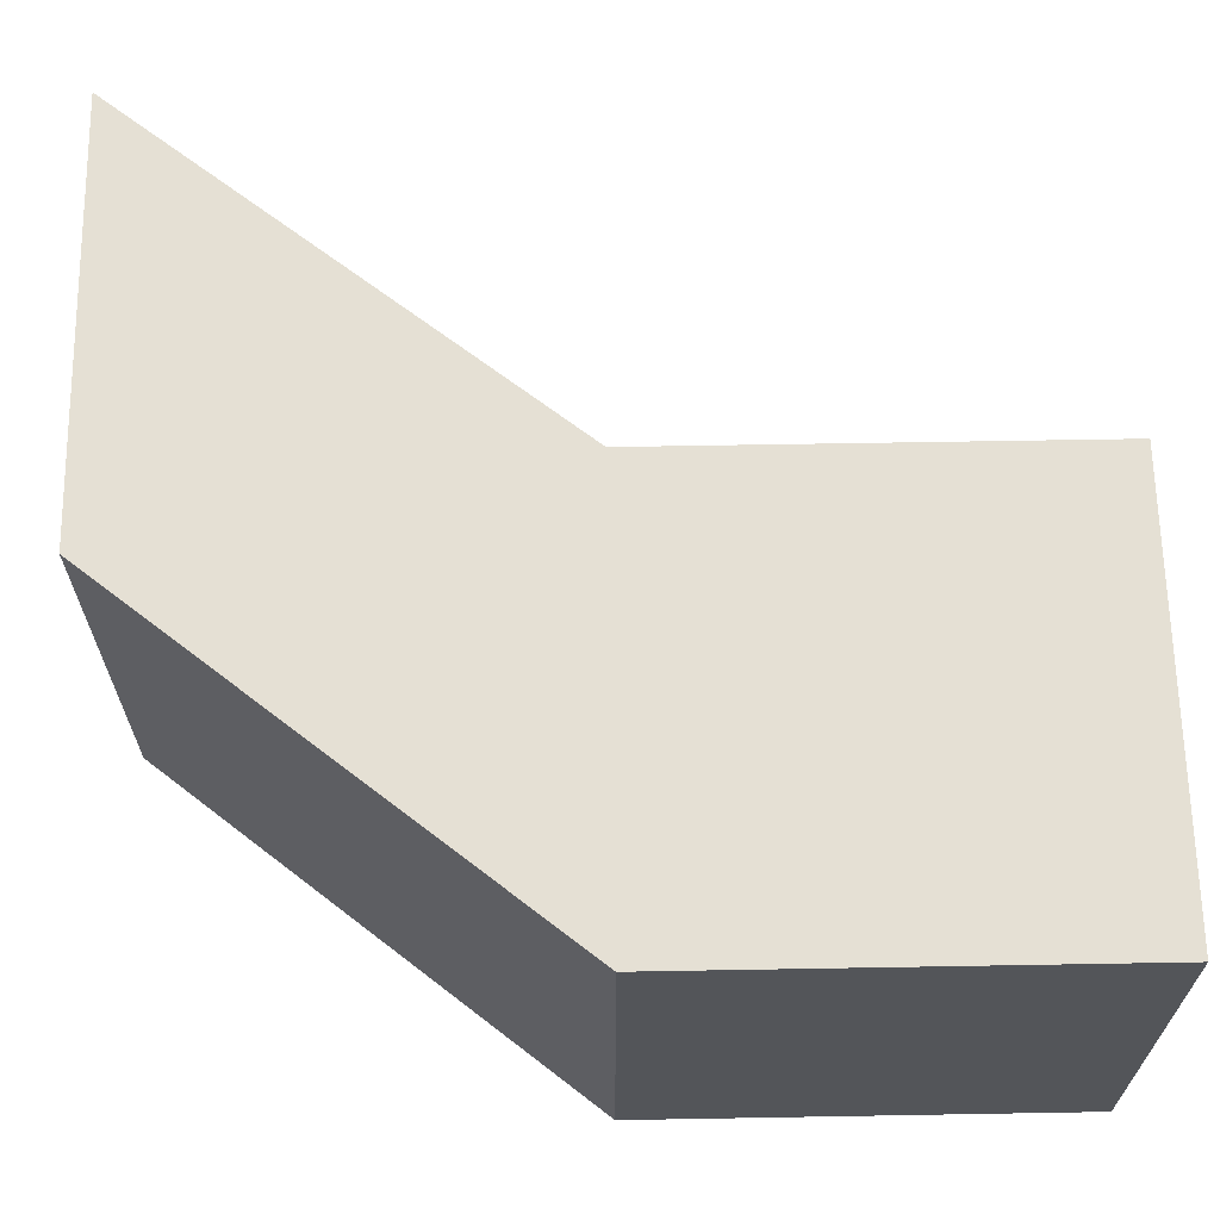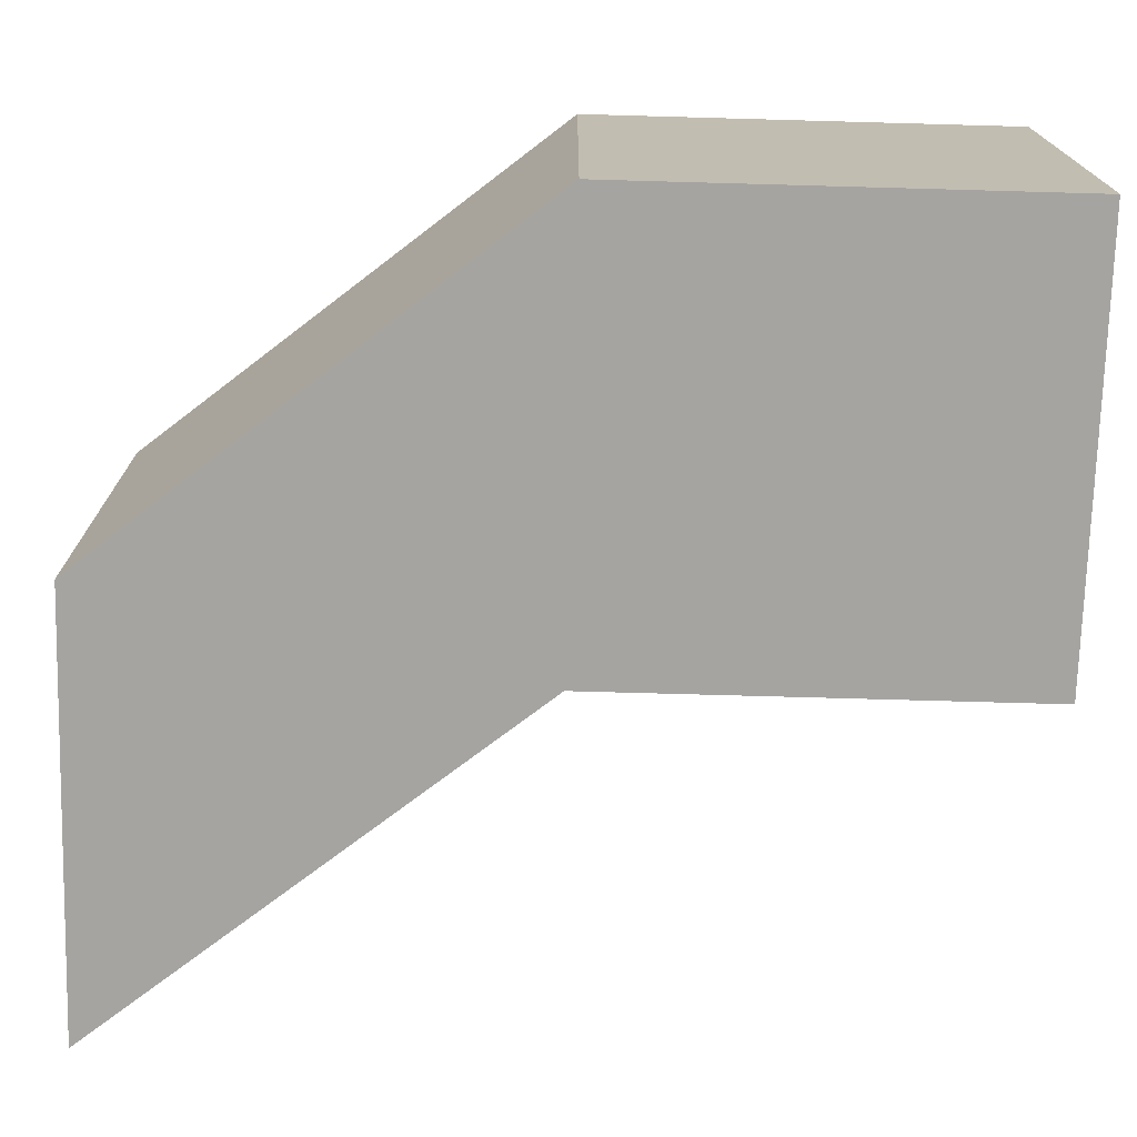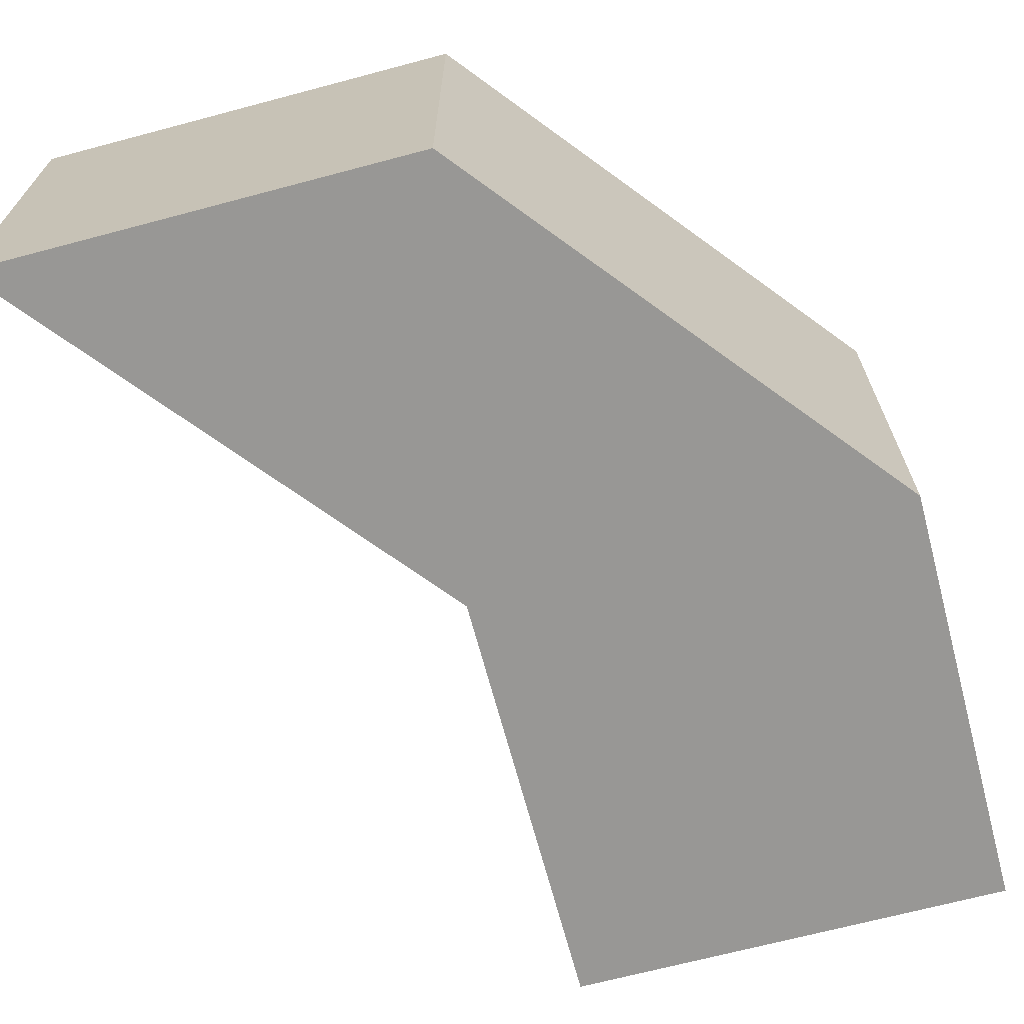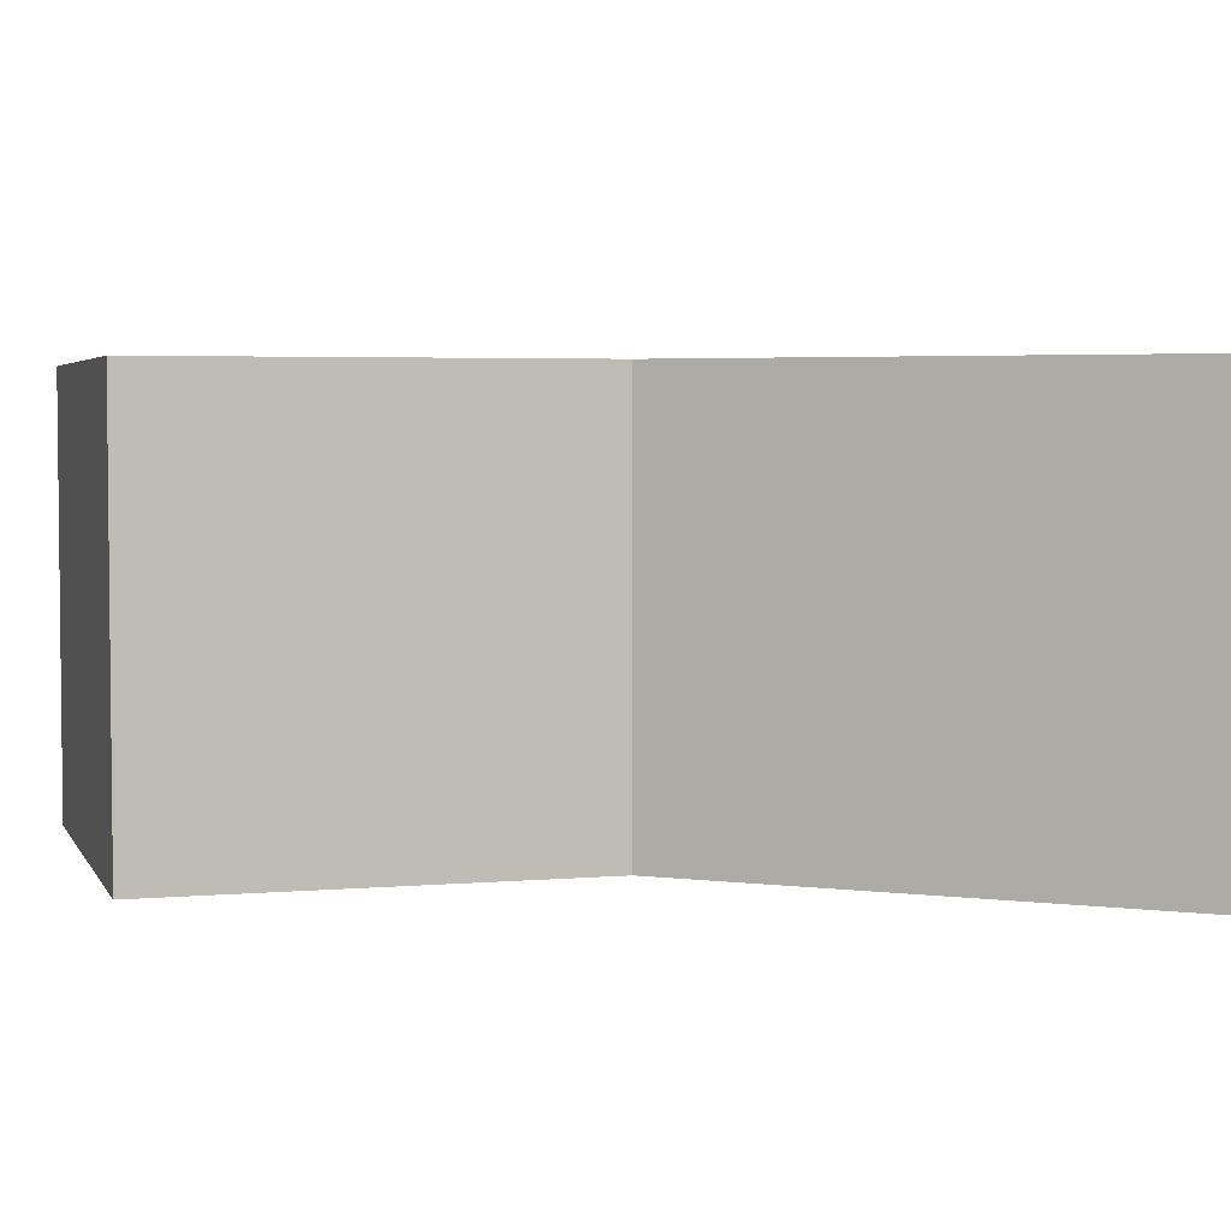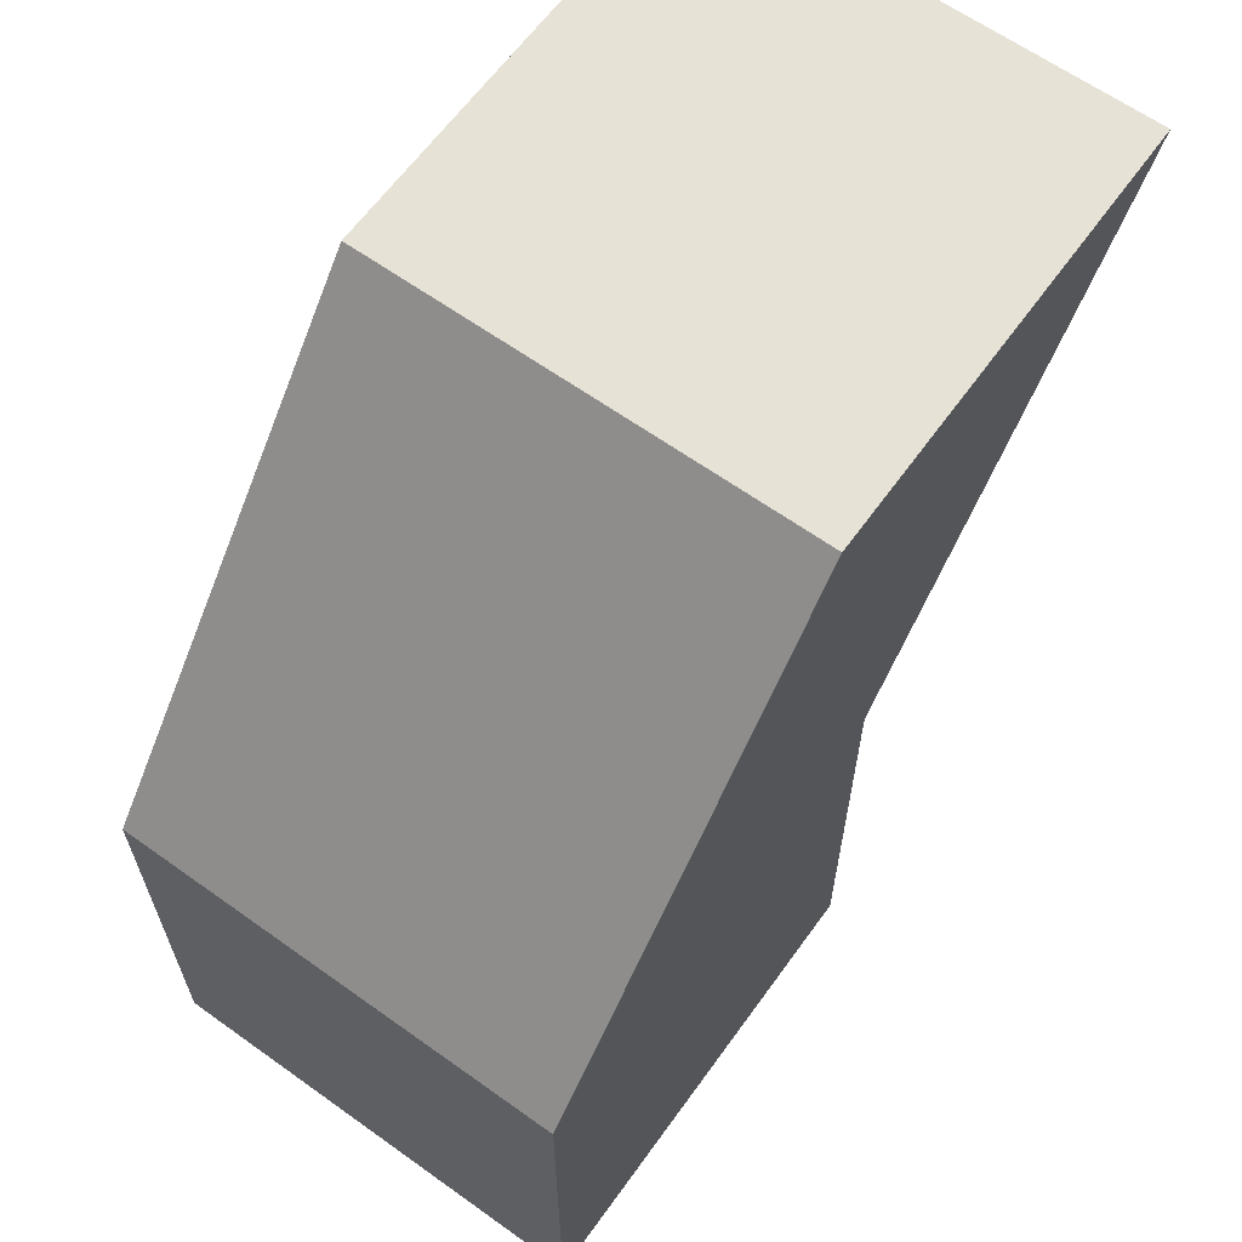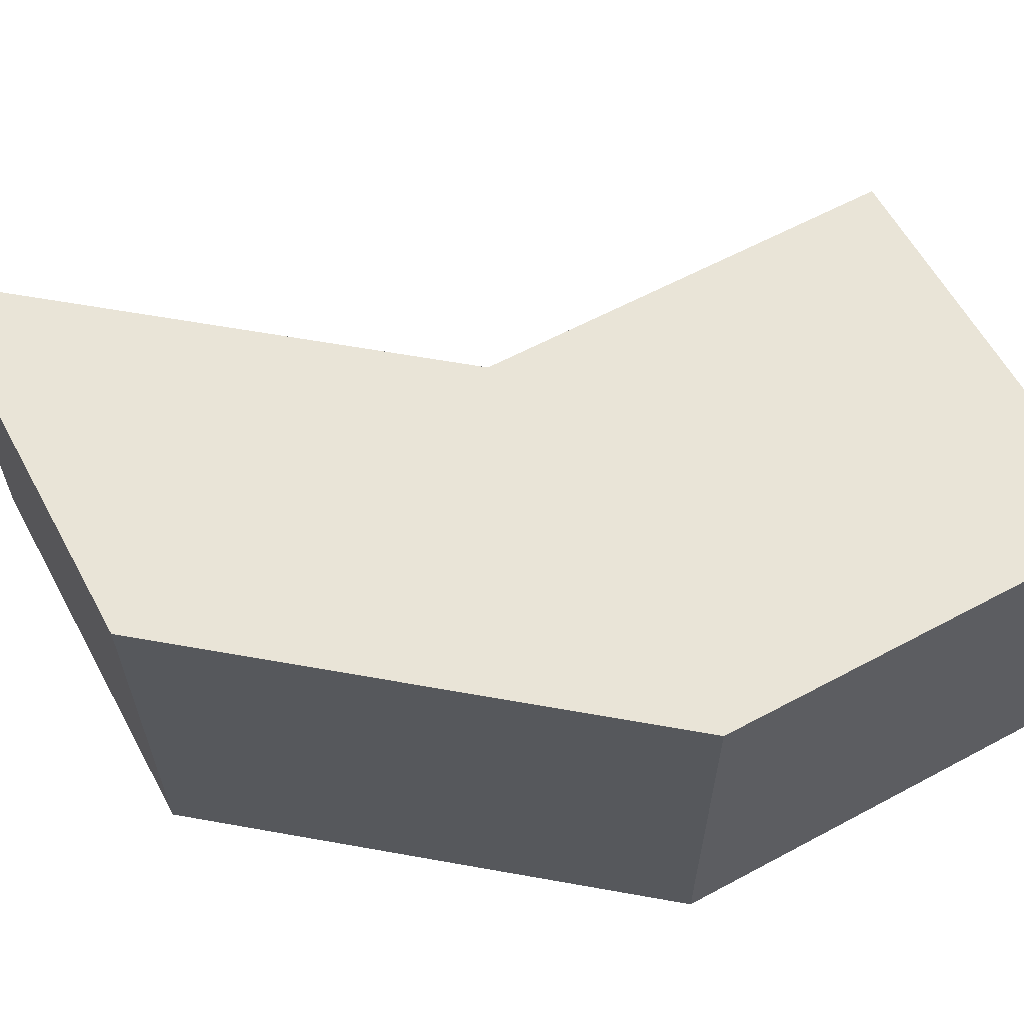
<metadata>
{"format":"obj","ext":"obj","renderer":"f3d","projection":"perspective","resolution":1024,"background":"white","views":[{"elev":65.4,"azim":-91.0,"up":"+Z"},{"elev":-73.3,"azim":-91.6,"up":"+Z"},{"elev":-68.2,"azim":-165.1,"up":"+Z"},{"elev":3.9,"azim":73.7,"up":"+Z"},{"elev":63.6,"azim":-54.2,"up":"+Y"},{"elev":61.0,"azim":-118.6,"up":"+Z"}]}
</metadata>
<code>
g default
v -1.03 0.1313 1.03
v 1.03 0.1313 1.03
v -1.03 2.192 1.03
v 1.03 2.192 1.03
v -1.03 2.192 -1.03
v 1.03 2.192 -1.03
v -1.03 0.1313 -1.03
v 1.03 0.1313 -1.03
v 0.6179 4.23 1.03
v 2.679 4.23 1.03
v 2.679 4.23 -1.03
v 0.6179 4.23 -1.03
g pCube1
f 1 2 4 3
f 9 10 11 12
f 5 6 8 7
f 7 8 2 1
f 2 8 6 4
f 7 1 3 5
f 3 4 10 9
f 4 6 11 10
f 6 5 12 11
f 5 3 9 12

</code>
